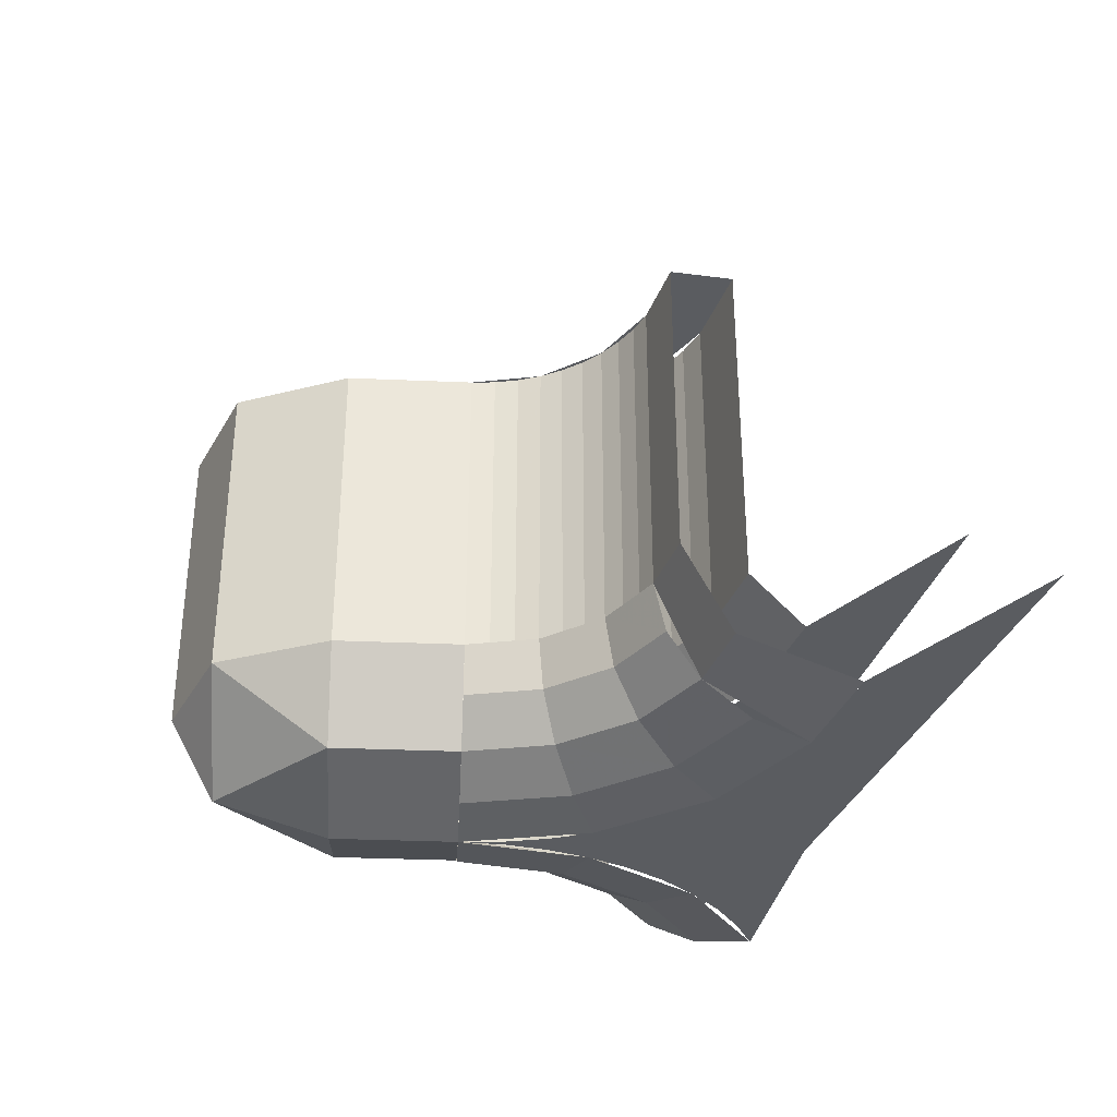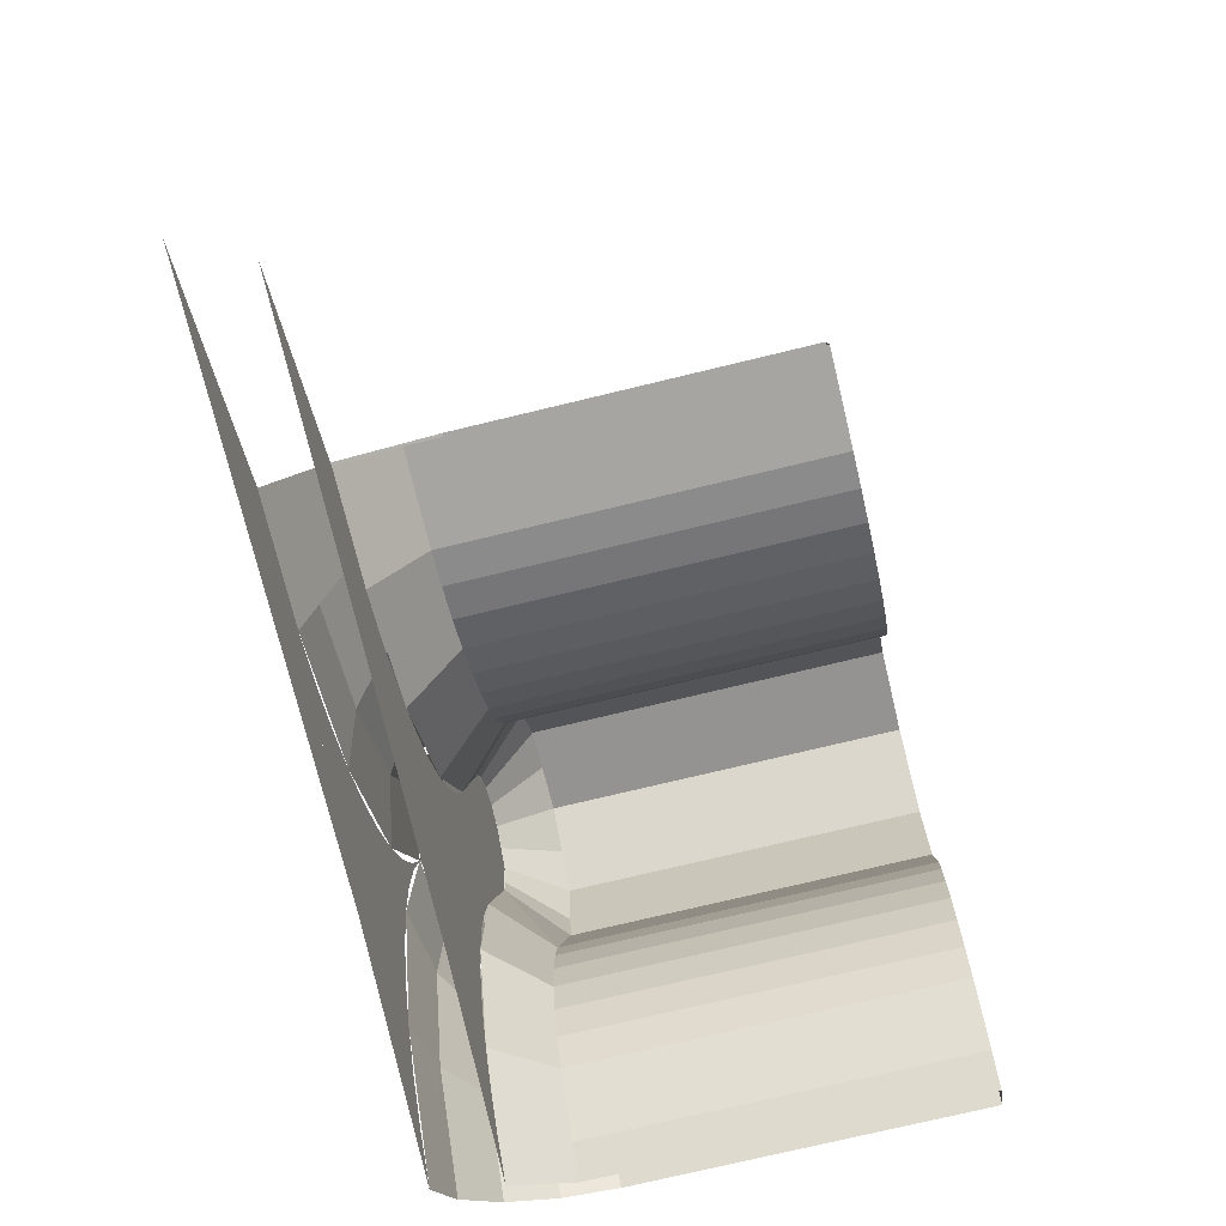
<metadata>
{"format":"obj","ext":"obj","renderer":"f3d","projection":"perspective","resolution":1024,"background":"white","views":[{"elev":-33.7,"azim":71.7,"up":"+Y"},{"elev":-73.9,"azim":103.6,"up":"+Z"}]}
</metadata>
<code>
v -1.189 1.75 6.214
v -0.8862 1.75 5.819
v -0.8862 0.5 5.819
v -1.189 0.5 6.214
v -1.682 1.75 6.279
v -1.189 1.75 6.214
v -1.189 0.5 6.214
v -1.682 0.5 6.279
v -2.077 1.75 5.976
v -1.682 1.75 6.279
v -1.682 0.5 6.279
v -2.077 0.5 5.976
v -2.142 1.75 5.482
v -2.077 1.75 5.976
v -2.077 0.5 5.976
v -2.142 0.5 5.482
v -0.8862 0.5 5.819
v -1.07 0.1464 5.77
v -1.189 0.5 6.214
v -1.633 0.1464 6.095
v -1.682 0.5 6.279
v -1.189 0.5 6.214
v -1.07 0.1464 5.77
v -1.633 0.1464 6.095
v -1.189 0.5 6.214
v -1.514 0 5.651
v -1.633 0.1464 6.095
v -1.07 0.1464 5.77
v -2.142 0.5 5.482
v -1.958 0.1464 5.532
v -2.077 0.5 5.976
v -1.633 0.1464 6.095
v -1.682 0.5 6.279
v -2.077 0.5 5.976
v -1.958 0.1464 5.532
v -1.633 0.1464 6.095
v -2.077 0.5 5.976
v -1.514 0 5.651
v -1.633 0.1464 6.095
v -1.958 0.1464 5.532
v -1.07 0.1464 5.77
v -0.8862 0.5 5.819
v -0.7568 0.5 5.336
v -0.9407 0.1464 5.287
v -1.514 0 5.651
v -1.07 0.1464 5.77
v -0.9407 0.1464 5.287
v -1.385 0 5.168
v -1.958 0.1464 5.532
v -1.514 0 5.651
v -1.385 0 5.168
v -1.829 0.1464 5.049
v -2.142 0.5 5.482
v -1.958 0.1464 5.532
v -1.829 0.1464 5.049
v -2.013 0.5 4.999
v -0.7568 0.5 5.336
v -0.7261 0.5 5.246
v -0.7261 1.75 5.246
v -0.7568 1.75 5.336
v -0.7261 0.5 5.246
v -0.6836 0.5 5.161
v -0.6836 1.75 5.161
v -0.7261 1.75 5.246
v -0.6836 0.5 5.161
v -0.6299 0.5 5.083
v -0.6299 1.75 5.083
v -0.6836 1.75 5.161
v -0.6299 0.5 5.083
v -0.5659 0.5 5.012
v -0.5659 1.75 5.012
v -0.6299 1.75 5.083
v -0.5659 0.5 5.012
v -0.4929 0.5 4.95
v -0.4929 1.75 4.95
v -0.5659 1.75 5.012
v -0.4929 0.5 4.95
v -0.412 0.5 4.898
v -0.412 1.75 4.898
v -0.4929 1.75 4.95
v -0.412 0.5 4.898
v -0.3246 0.5 4.856
v -0.3246 1.75 4.856
v -0.412 1.75 4.898
v -0.3246 0.5 4.856
v -0.2321 0.5 4.827
v -0.2321 1.75 4.827
v -0.3246 1.75 4.856
v -0.2321 0.5 4.827
v -0.1363 0.5 4.809
v -0.1363 1.75 4.809
v -0.2321 1.75 4.827
v -0.8862 0.5 5.819
v -0.7568 0.5 5.336
v -0.7568 1.75 5.336
v -0.8862 1.75 5.819
v -0.7568 0.5 5.336
v -0.6298 0.5 5.083
v -0.6693 0.3086 5.053
v -0.8045 0.3086 5.323
v -0.8045 0.3086 5.323
v -0.6693 0.3086 5.053
v -0.7816 0.1464 4.969
v -0.9407 0.1464 5.287
v -0.9407 0.1464 5.287
v -0.7816 0.1464 4.969
v -0.9495 0.038 4.843
v -1.144 0.038 5.232
v -1.144 0.038 5.232
v -0.9495 0.038 4.843
v -1.148 -1.5e-05 4.695
v -1.385 -1.5e-05 5.168
v -0.6298 0.5 5.083
v -0.412 0.5 4.898
v -0.437 0.3086 4.856
v -0.6693 0.3086 5.053
v -0.6693 0.3086 5.053
v -0.437 0.3086 4.856
v -0.5083 0.1464 4.737
v -0.7816 0.1464 4.969
v -0.7816 0.1464 4.969
v -0.5083 0.1464 4.737
v -0.6151 0.038 4.559
v -0.9495 0.038 4.843
v -0.9495 0.038 4.843
v -0.6151 0.038 4.559
v -0.7409 -1.5e-05 4.35
v -1.148 -1.5e-05 4.695
v -0.4119 0.5 4.898
v -0.1362 0.5 4.809
v -0.1432 0.3086 4.761
v -0.437 0.3086 4.856
v -0.437 0.3086 4.856
v -0.1432 0.3086 4.761
v -0.1626 0.1464 4.626
v -0.5083 0.1464 4.737
v -0.5083 0.1464 4.737
v -0.1626 0.1464 4.626
v -0.1918 0.038 4.423
v -0.615 0.038 4.559
v -0.615 0.038 4.559
v -0.1918 0.038 4.423
v -0.2263 -1.5e-05 4.184
v -0.7409 -1.5e-05 4.349
v -1.034 0 3.86
v -1.327 0 5
v -1.385 0 5.168
v -1.034 0 3.86
v -1.248 0 4.842
v -1.327 0 5
v -1.034 0 3.86
v -1.148 0 4.695
v -1.248 0 4.842
v -1.034 0 3.86
v -1.028 0 4.563
v -1.148 0 4.695
v -1.034 0 3.86
v -0.8921 0 4.447
v -1.028 0 4.563
v -1.034 0 3.86
v -0.7409 0 4.35
v -0.8921 0 4.447
v -1.034 0 3.86
v -0.5778 0 4.272
v -0.7409 0 4.35
v -1.034 0 3.86
v -0.4052 0 4.217
v -0.5778 0 4.272
v -1.034 0 3.86
v -0.2263 0 4.184
v -0.4052 0 4.217
v -2.013 0.5 4.999
v -1.994 0.5 4.906
v -1.994 1.75 4.906
v -2.013 1.75 4.999
v -1.994 0.5 4.906
v -1.989 0.5 4.812
v -1.989 1.75 4.812
v -1.994 1.75 4.906
v -1.989 0.5 4.812
v -1.996 0.5 4.717
v -1.996 1.75 4.717
v -1.989 1.75 4.812
v -1.996 0.5 4.717
v -2.016 0.5 4.623
v -2.016 1.75 4.623
v -1.996 1.75 4.717
v -2.016 0.5 4.623
v -2.048 0.5 4.533
v -2.048 1.75 4.533
v -2.016 1.75 4.623
v -2.048 0.5 4.533
v -2.092 0.5 4.447
v -2.092 1.75 4.447
v -2.048 1.75 4.533
v -2.092 0.5 4.447
v -2.147 0.5 4.368
v -2.147 1.75 4.368
v -2.092 1.75 4.447
v -2.147 0.5 4.368
v -2.212 0.5 4.296
v -2.212 1.75 4.296
v -2.147 1.75 4.368
v -2.212 0.5 4.296
v -2.286 0.5 4.233
v -2.286 1.75 4.233
v -2.212 1.75 4.296
v -2.013 0.5 4.999
v -2.142 0.5 5.482
v -2.142 1.75 5.482
v -2.013 1.75 4.999
v -2.013 0.5 4.999
v -1.996 0.5 4.717
v -1.947 0.3086 4.711
v -1.965 0.3086 5.012
v -1.965 0.3086 5.012
v -1.947 0.3086 4.711
v -1.808 0.1464 4.694
v -1.829 0.1464 5.049
v -1.829 0.1464 5.049
v -1.808 0.1464 4.694
v -1.599 0.038 4.669
v -1.625 0.038 5.103
v -1.625 0.038 5.103
v -1.599 0.038 4.669
v -1.354 -1.5e-05 4.64
v -1.385 -1.5e-05 5.168
v -1.996 0.5 4.717
v -2.092 0.5 4.447
v -2.049 0.3086 4.424
v -1.947 0.3086 4.711
v -1.947 0.3086 4.711
v -2.049 0.3086 4.424
v -1.928 0.1464 4.357
v -1.808 0.1464 4.694
v -1.808 0.1464 4.694
v -1.928 0.1464 4.357
v -1.747 0.038 4.256
v -1.599 0.038 4.669
v -1.599 0.038 4.669
v -1.747 0.038 4.256
v -1.533 -1.5e-05 4.137
v -1.354 -1.5e-05 4.64
v -2.092 0.5 4.447
v -2.286 0.5 4.233
v -2.257 0.3086 4.195
v -2.05 0.3086 4.424
v -2.05 0.3086 4.424
v -2.257 0.3086 4.195
v -2.172 0.1464 4.087
v -1.928 0.1464 4.357
v -1.928 0.1464 4.357
v -2.172 0.1464 4.087
v -2.045 0.038 3.926
v -1.747 0.038 4.256
v -1.747 0.038 4.256
v -2.045 0.038 3.926
v -1.896 -1.5e-05 3.736
v -1.533 -1.5e-05 4.137
v -1.034 0 3.86
v -1.351 0 4.994
v -1.385 0 5.168
v -1.034 0 3.86
v -1.34 0 4.817
v -1.351 0 4.994
v -1.034 0 3.86
v -1.354 0 4.64
v -1.34 0 4.817
v -1.034 0 3.86
v -1.391 0 4.466
v -1.354 0 4.64
v -1.034 0 3.86
v -1.451 0 4.297
v -1.391 0 4.466
v -1.034 0 3.86
v -1.533 0 4.137
v -1.451 0 4.297
v -1.034 0 3.86
v -1.636 0 3.989
v -1.533 0 4.137
v -1.034 0 3.86
v -1.758 0 3.854
v -1.636 0 3.989
v -1.034 0 3.86
v -1.896 0 3.736
v -1.758 0 3.854
v -0.8862 1.75 5.819
v -1.189 1.75 6.214
v -1.297 1.75 6.026
v -1.096 1.75 5.763
v -1.189 1.75 6.214
v -1.682 1.75 6.279
v -1.626 1.75 6.069
v -1.297 1.75 6.026
v -1.682 1.75 6.279
v -2.077 1.75 5.976
v -1.889 1.75 5.867
v -1.626 1.75 6.069
v -2.077 1.75 5.976
v -2.142 1.75 5.482
v -1.933 1.75 5.539
v -1.889 1.75 5.867
v -1.297 1.75 6.026
v -1.096 1.75 5.763
v -1.096 0.4 5.763
v -1.297 0.4 6.026
v -1.626 1.75 6.069
v -1.297 1.75 6.026
v -1.297 0.4 6.026
v -1.626 0.4 6.069
v -1.889 1.75 5.867
v -1.626 1.75 6.069
v -1.626 0.4 6.069
v -1.889 0.4 5.867
v -1.933 1.75 5.539
v -1.889 1.75 5.867
v -1.889 0.4 5.867
v -1.933 0.4 5.539
v -1.305 0.2 5.707
v -1.342 0.2 5.783
v -1.17 0.4 5.914
v -1.096 0.4 5.763
v -1.342 0.2 5.783
v -1.406 0.2 5.838
v -1.297 0.4 6.026
v -1.17 0.4 5.914
v -1.406 0.2 5.838
v -1.486 0.2 5.865
v -1.458 0.4 6.08
v -1.297 0.4 6.026
v -1.486 0.2 5.865
v -1.57 0.2 5.86
v -1.626 0.4 6.069
v -1.458 0.4 6.08
v -1.57 0.2 5.86
v -1.646 0.2 5.823
v -1.778 0.4 5.994
v -1.626 0.4 6.069
v -1.646 0.2 5.823
v -1.702 0.2 5.759
v -1.889 0.4 5.867
v -1.778 0.4 5.994
v -1.702 0.2 5.759
v -1.729 0.2 5.679
v -1.944 0.4 5.707
v -1.889 0.4 5.867
v -1.729 0.2 5.679
v -1.723 0.2 5.595
v -1.933 0.4 5.539
v -1.944 0.4 5.707
v -1.406 0.2 5.838
v -1.57 0.2 5.86
v -1.702 0.2 5.759
v -1.406 0.2 5.838
v -1.702 0.2 5.759
v -1.723 0.2 5.595
v -1.305 0.2 5.707
v -2.013 1.75 4.999
v -1.771 1.75 5.064
v -1.749 1.75 4.687
v -1.996 1.75 4.717
v -1.996 1.75 4.717
v -1.749 1.75 4.687
v -1.877 1.75 4.328
v -2.092 1.75 4.447
v -2.092 1.75 4.447
v -1.877 1.75 4.328
v -2.136 1.75 4.042
v -2.286 1.75 4.233
v -2.013 1.75 4.999
v -2.142 1.75 5.482
v -1.933 1.75 5.539
v -1.771 1.75 5.064
v -1.771 0.4 5.064
v -1.747 0.4 4.94
v -1.747 1.75 4.94
v -1.771 1.75 5.064
v -1.747 0.4 4.94
v -1.739 0.4 4.814
v -1.739 1.75 4.814
v -1.747 1.75 4.94
v -1.739 0.4 4.814
v -1.749 0.4 4.687
v -1.749 1.75 4.687
v -1.739 1.75 4.814
v -1.749 0.4 4.687
v -1.775 0.4 4.563
v -1.775 1.75 4.563
v -1.749 1.75 4.687
v -1.775 0.4 4.563
v -1.818 0.4 4.442
v -1.818 1.75 4.442
v -1.775 1.75 4.563
v -1.818 0.4 4.442
v -1.877 0.4 4.328
v -1.877 1.75 4.328
v -1.818 1.75 4.442
v -1.877 0.4 4.328
v -1.95 0.4 4.222
v -1.95 1.75 4.222
v -1.877 1.75 4.328
v -1.95 0.4 4.222
v -2.037 0.4 4.126
v -2.037 1.75 4.126
v -1.95 1.75 4.222
v -2.037 0.4 4.126
v -2.136 0.4 4.042
v -2.136 1.75 4.042
v -2.037 1.75 4.126
v -1.933 0.4 5.539
v -1.771 0.4 5.064
v -1.771 1.75 5.064
v -1.933 1.75 5.539
v -1.771 0.4 5.064
v -1.749 0.4 4.687
v -1.551 0.2 4.664
v -1.578 0.2 5.116
v -1.749 0.4 4.687
v -1.877 0.4 4.328
v -1.705 0.2 4.233
v -1.551 0.2 4.664
v -1.877 0.4 4.328
v -2.136 0.4 4.042
v -2.016 0.2 3.889
v -1.705 0.2 4.233
v -1.578 0.2 5.116
v -1.771 0.4 5.064
v -1.723 0.2 5.595
v -1.723 0.2 5.595
v -1.771 0.4 5.064
v -1.933 0.4 5.539
v -1.278 0.2 3.995
v -1.549 0.2 4.967
v -1.578 0.2 5.116
v -1.278 0.2 3.995
v -1.54 0.2 4.815
v -1.549 0.2 4.967
v -1.278 0.2 3.995
v -1.551 0.2 4.664
v -1.54 0.2 4.815
v -1.278 0.2 3.995
v -1.583 0.2 4.514
v -1.551 0.2 4.664
v -1.278 0.2 3.995
v -1.635 0.2 4.37
v -1.583 0.2 4.514
v -1.278 0.2 3.995
v -1.705 0.2 4.233
v -1.635 0.2 4.37
v -1.278 0.2 3.995
v -1.793 0.2 4.105
v -1.705 0.2 4.233
v -1.278 0.2 3.995
v -1.897 0.2 3.99
v -1.793 0.2 4.105
v -1.278 0.2 3.995
v -2.016 0.2 3.889
v -1.897 0.2 3.99
v -0.7568 1.75 5.336
v -0.9983 1.75 5.271
v -0.8291 1.75 4.934
v -0.6299 1.75 5.083
v -0.6299 1.75 5.083
v -0.8291 1.75 4.934
v -0.5385 1.75 4.687
v -0.412 1.75 4.898
v -0.412 1.75 4.898
v -0.5385 1.75 4.687
v -0.1709 1.75 4.568
v -0.1363 1.75 4.809
v -1.096 1.75 5.763
v -0.8862 1.75 5.819
v -0.7568 1.75 5.336
v -0.9983 1.75 5.271
v -0.9983 0.4 5.271
v -0.9574 0.4 5.152
v -0.9574 1.75 5.152
v -0.9983 1.75 5.271
v -0.9574 0.4 5.152
v -0.9006 0.4 5.038
v -0.9006 1.75 5.038
v -0.9574 1.75 5.152
v -0.9006 0.4 5.038
v -0.8291 0.4 4.934
v -0.8291 1.75 4.934
v -0.9006 1.75 5.038
v -0.8291 0.4 4.934
v -0.7438 0.4 4.839
v -0.7438 1.75 4.839
v -0.8291 1.75 4.934
v -0.7438 0.4 4.839
v -0.6464 0.4 4.756
v -0.6464 1.75 4.756
v -0.7438 1.75 4.839
v -0.6464 0.4 4.756
v -0.5385 0.4 4.687
v -0.5385 1.75 4.687
v -0.6464 1.75 4.756
v -0.5385 0.4 4.687
v -0.4219 0.4 4.632
v -0.4219 1.75 4.632
v -0.5385 1.75 4.687
v -0.4219 0.4 4.632
v -0.2987 0.4 4.592
v -0.2987 1.75 4.592
v -0.4219 1.75 4.632
v -0.2987 0.4 4.592
v -0.1709 0.4 4.568
v -0.1709 1.75 4.568
v -0.2987 1.75 4.592
v -0.9983 1.75 5.271
v -0.9983 0.4 5.271
v -1.096 0.4 5.763
v -1.096 1.75 5.763
v -0.9983 0.4 5.271
v -0.8291 0.4 4.934
v -0.9884 0.2 4.814
v -1.192 0.2 5.219
v -0.8291 0.4 4.934
v -0.5385 0.4 4.687
v -0.6397 0.2 4.518
v -0.9884 0.2 4.814
v -0.5385 0.4 4.687
v -0.1709 0.4 4.568
v -0.1986 0.2 4.376
v -0.6397 0.2 4.518
v -0.9983 0.4 5.271
v -1.192 0.2 5.219
v -1.305 0.2 5.707
v -0.9983 0.4 5.271
v -1.305 0.2 5.707
v -1.096 0.4 5.763
v -0.8913 0.2 4.099
v -1.142 0.2 5.076
v -1.192 0.2 5.219
v -0.8913 0.2 4.099
v -1.074 0.2 4.94
v -1.142 0.2 5.076
v -0.8913 0.2 4.099
v -0.9884 0.2 4.814
v -1.074 0.2 4.94
v -0.8913 0.2 4.099
v -0.8861 0.2 4.701
v -0.9884 0.2 4.814
v -0.8913 0.2 4.099
v -0.7692 0.2 4.601
v -0.8861 0.2 4.701
v -0.8913 0.2 4.099
v -0.6397 0.2 4.518
v -0.7692 0.2 4.601
v -0.8913 0.2 4.099
v -0.4999 0.2 4.452
v -0.6397 0.2 4.518
v -0.8913 0.2 4.099
v -0.3519 0.2 4.404
v -0.4999 0.2 4.452
v -0.8913 0.2 4.099
v -0.1986 0.2 4.376
v -0.3519 0.2 4.404
v -1.723 0.2 5.595
v -1.305 0.2 5.707
v -1.192 0.2 5.219
v -1.578 0.2 5.116
v -1.578 0.2 5.116
v -1.192 0.2 5.219
v -0.8913 0.2 4.099
v -1.278 0.2 3.995
v -0.1363 0.1464 4.626
v -0.1363 0 4.184
v 0.1363 0 4.184
v 0.1363 0.1464 4.626
v -0.1363 0.5 4.809
v -0.1363 0.1464 4.626
v 0.1363 0.1464 4.626
v 0.1363 0.5 4.809
v -0.1363 0.5 4.809
v 0.1363 0.5 4.809
v 0.1363 1.75 4.809
v -0.1363 1.75 4.809
v -0.1709 1.75 4.568
v -0.1363 1.75 4.809
v 0.1363 1.75 4.809
v 0.1709 1.75 4.568
v -0.1709 0.4 4.568
v -0.1709 1.75 4.568
v 0.1709 1.75 4.568
v 0.1709 0.4 4.568
v 0.1986 0.2 4.376
v -0.1986 0.2 4.376
v -0.1709 0.4 4.568
v 0.1709 0.4 4.568
v -0.1363 0.1464 4.626
v -0.1363 0.5 4.809
v -0.1626 0.1464 4.626
v -0.1363 0 4.184
v -0.1363 0.1464 4.626
v -0.1626 0.1464 4.626
v -0.2263 0 4.184
v 0.1363 0.1464 4.626
v 0.1363 0.5 4.809
v 0.1626 0.1464 4.626
v 0.1363 0 4.184
v 0.1363 0.1464 4.626
v 0.1626 0.1464 4.626
v 0.2263 0 4.184
v -0.1986 0.2 4.376
v 0.1986 0.2 4.376
v 0.8913 0.2 4.099
v -0.8913 0.2 4.099
v -0.2263 -1.4e-05 4.184
v -1.034 0 3.86
v 1.034 0 3.86
v 0.2263 0 4.184
v -1.278 0.2 3.995
v -0.8913 0.2 4.099
v 0.8913 0.2 4.099
g mesh6905552
f 1 3 2
f 3 1 4
f 5 7 6
f 7 5 8
f 9 11 10
f 11 9 12
f 13 15 14
f 15 13 16
g mesh6905556
f 17 19 18
f 20 22 21
f 23 25 24
f 26 28 27
g mesh6905558
f 29 30 31
f 32 33 34
f 35 36 37
f 38 39 40
g mesh6905561
f 41 43 42
f 43 41 44
f 45 47 46
f 47 45 48
f 49 51 50
f 51 49 52
f 53 55 54
f 55 53 56
g mesh6905563
f 57 58 59
f 59 60 57
f 61 62 63
f 63 64 61
f 65 66 67
f 67 68 65
f 69 70 71
f 71 72 69
f 73 74 75
f 75 76 73
f 77 78 79
f 79 80 77
f 81 82 83
f 83 84 81
f 85 86 87
f 87 88 85
f 89 90 91
f 91 92 89
g mesh6905565
f 93 94 95
f 95 96 93
g mesh6905567
f 97 99 98
f 99 97 100
f 101 103 102
f 103 101 104
f 105 107 106
f 107 105 108
f 109 111 110
f 111 109 112
f 113 115 114
f 115 113 116
f 117 119 118
f 119 117 120
f 121 123 122
f 123 121 124
f 125 127 126
f 127 125 128
g mesh6905569
f 129 131 130
f 131 129 132
f 133 135 134
f 135 133 136
f 137 139 138
f 139 137 140
f 141 143 142
f 143 141 144
g mesh6905571
f 145 146 147
f 148 149 150
f 151 152 153
f 154 155 156
f 157 158 159
f 160 161 162
f 163 164 165
f 166 167 168
f 169 170 171
g mesh6905573
f 172 174 173
f 174 172 175
f 176 178 177
f 178 176 179
f 180 182 181
f 182 180 183
f 184 186 185
f 186 184 187
f 188 190 189
f 190 188 191
f 192 194 193
f 194 192 195
f 196 198 197
f 198 196 199
f 200 202 201
f 202 200 203
f 204 206 205
f 206 204 207
g mesh6905575
f 208 209 210
f 210 211 208
g mesh6905577
f 212 213 214
f 214 215 212
f 216 217 218
f 218 219 216
f 220 221 222
f 222 223 220
f 224 225 226
f 226 227 224
f 228 229 230
f 230 231 228
f 232 233 234
f 234 235 232
f 236 237 238
f 238 239 236
f 240 241 242
f 242 243 240
g mesh6905579
f 244 245 246
f 246 247 244
f 248 249 250
f 250 251 248
f 252 253 254
f 254 255 252
f 256 257 258
f 258 259 256
g mesh6905581
f 260 262 261
f 263 265 264
f 266 268 267
f 269 271 270
f 272 274 273
f 275 277 276
f 278 280 279
f 281 283 282
f 284 286 285
g mesh6905583
f 287 289 288
f 289 287 290
f 291 293 292
f 293 291 294
f 295 297 296
f 297 295 298
f 299 301 300
f 301 299 302
g mesh6905586
f 303 304 305
f 305 306 303
f 307 308 309
f 309 310 307
f 311 312 313
f 313 314 311
f 315 316 317
f 317 318 315
g mesh6905588
f 319 320 321
f 321 322 319
f 323 324 325
f 325 326 323
f 327 328 329
f 329 330 327
f 331 332 333
f 333 334 331
f 335 336 337
f 337 338 335
f 339 340 341
f 341 342 339
f 343 344 345
f 345 346 343
f 347 348 349
f 349 350 347
g mesh6905590
f 351 353 352
f 354 356 355
f 356 354 357
g mesh6905592
f 358 359 360
f 360 361 358
f 362 363 364
f 364 365 362
f 366 367 368
f 368 369 366
f 370 371 372
f 372 373 370
g mesh6905595
f 374 375 376
f 376 377 374
f 378 379 380
f 380 381 378
f 382 383 384
f 384 385 382
f 386 387 388
f 388 389 386
f 390 391 392
f 392 393 390
f 394 395 396
f 396 397 394
f 398 399 400
f 400 401 398
f 402 403 404
f 404 405 402
f 406 407 408
f 408 409 406
f 410 411 412
f 412 413 410
g mesh6905596
f 414 416 415
f 416 414 417
f 418 420 419
f 420 418 421
f 422 424 423
f 424 422 425
f 426 427 428
f 429 430 431
g mesh6905598
f 432 433 434
f 435 436 437
f 438 439 440
f 441 442 443
f 444 445 446
f 447 448 449
f 450 451 452
f 453 454 455
f 456 457 458
g mesh6905600
f 459 461 460
f 461 459 462
f 463 465 464
f 465 463 466
f 467 469 468
f 469 467 470
f 471 472 473
f 473 474 471
g mesh6905603
f 475 477 476
f 477 475 478
f 479 481 480
f 481 479 482
f 483 485 484
f 485 483 486
f 487 489 488
f 489 487 490
f 491 493 492
f 493 491 494
f 495 497 496
f 497 495 498
f 499 501 500
f 501 499 502
f 503 505 504
f 505 503 506
f 507 509 508
f 509 507 510
f 511 512 513
f 513 514 511
g mesh6905604
f 515 516 517
f 517 518 515
f 519 520 521
f 521 522 519
f 523 524 525
f 525 526 523
f 527 528 529
f 530 531 532
g mesh6905606
f 533 535 534
f 536 538 537
f 539 541 540
f 542 544 543
f 545 547 546
f 548 550 549
f 551 553 552
f 554 556 555
f 557 559 558
f 560 561 562
f 562 563 560
f 564 565 566
f 566 567 564
g mesh6905609
f 568 569 570
f 570 571 568
f 572 573 574
f 574 575 572
g mesh6905611
f 576 577 578
f 578 579 576
f 580 581 582
f 582 583 580
f 584 585 586
f 586 587 584
f 588 589 590
f 590 591 588
g mesh6905613
f 592 593 594
f 595 596 597
f 597 598 595
g mesh6905615
f 599 601 600
f 602 604 603
f 604 602 605
f 606 607 608
f 608 609 606
f 610 611 612
f 612 613 610
f 614 615 616

</code>
